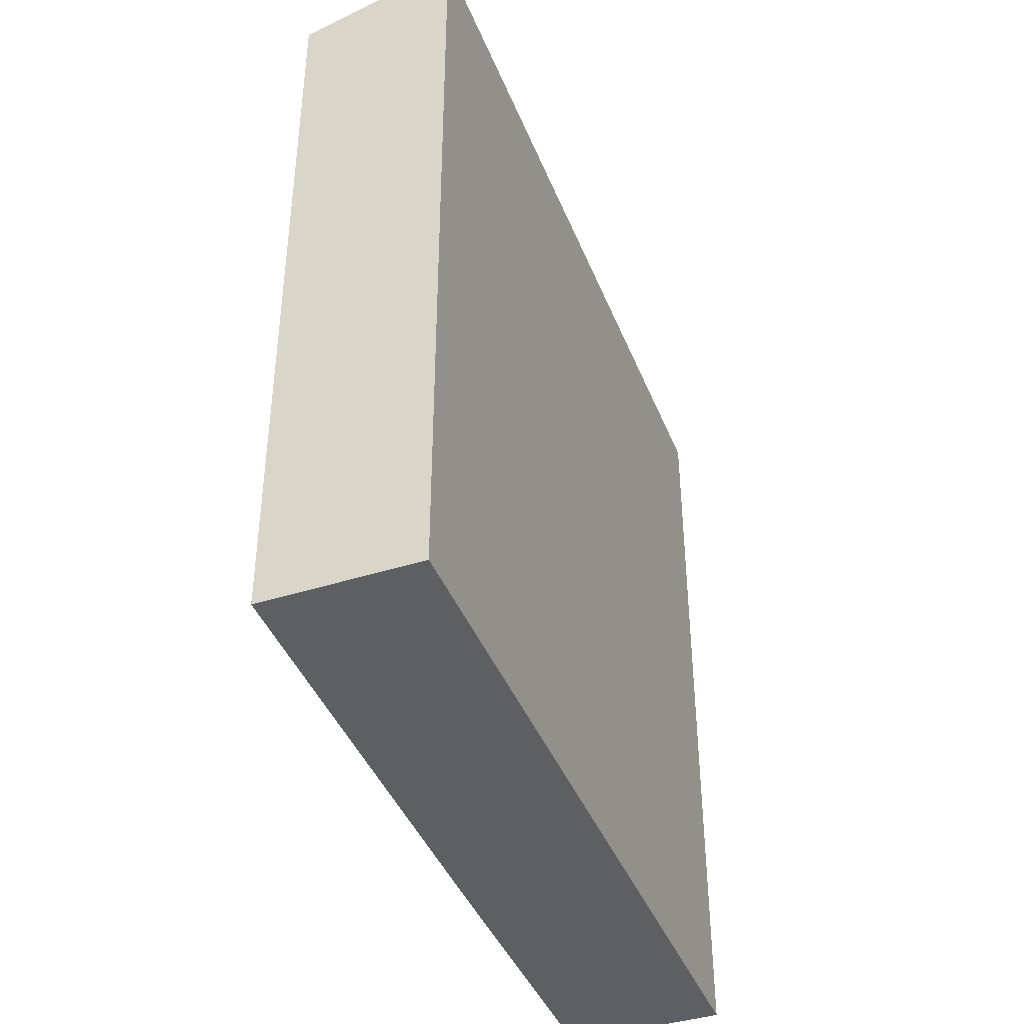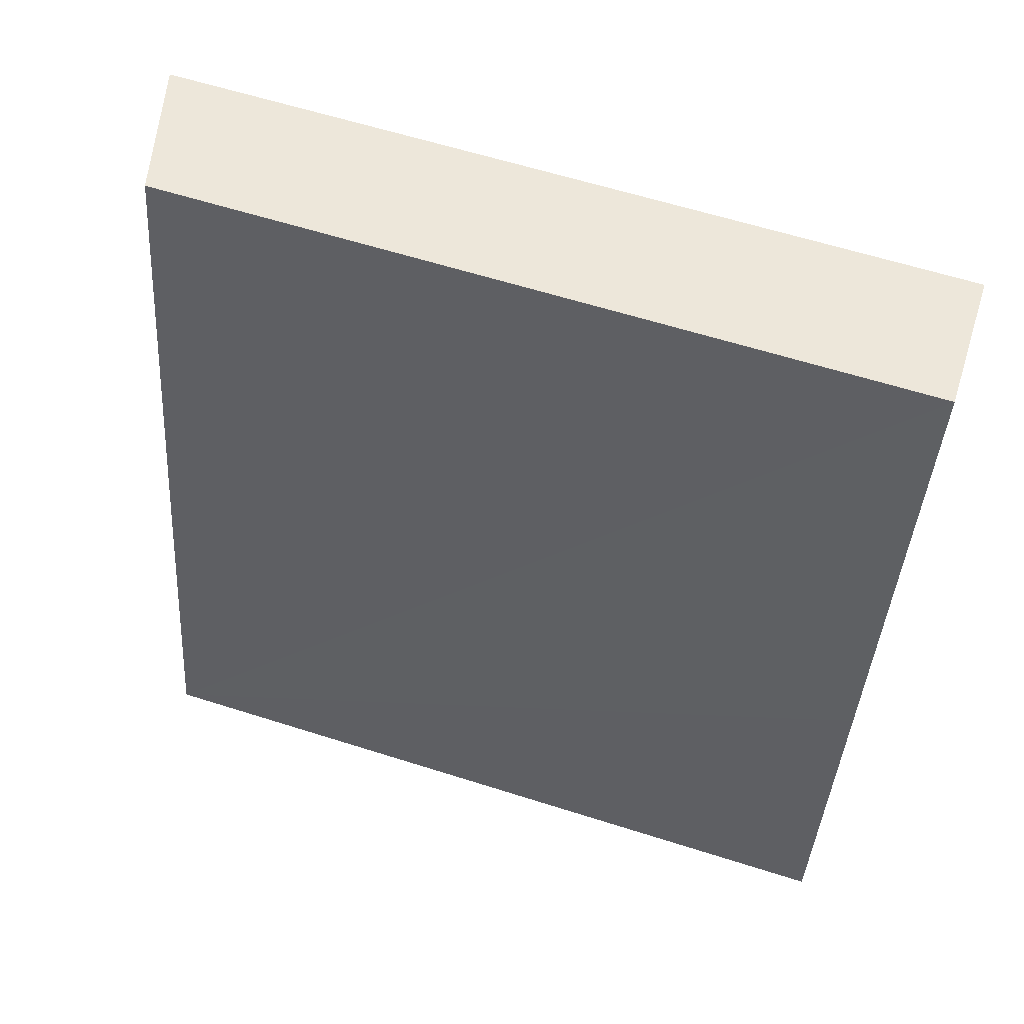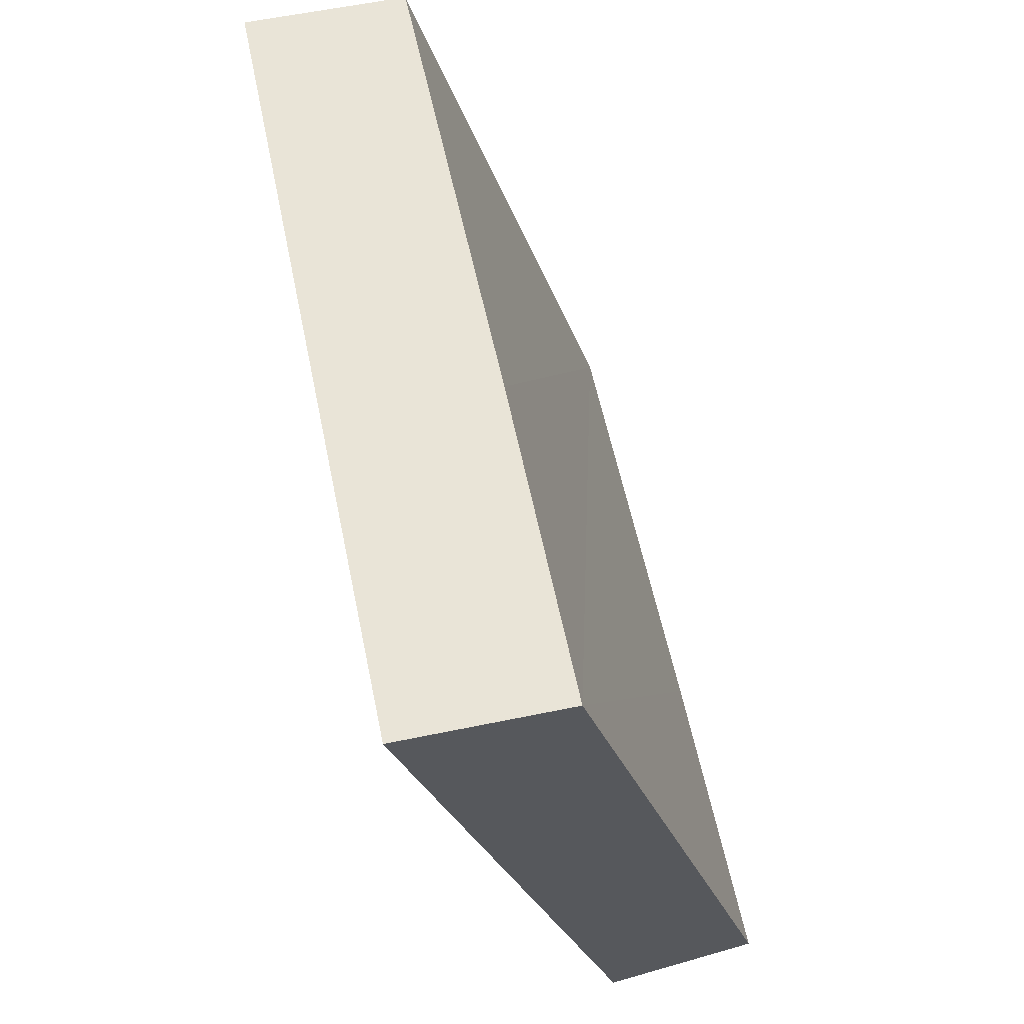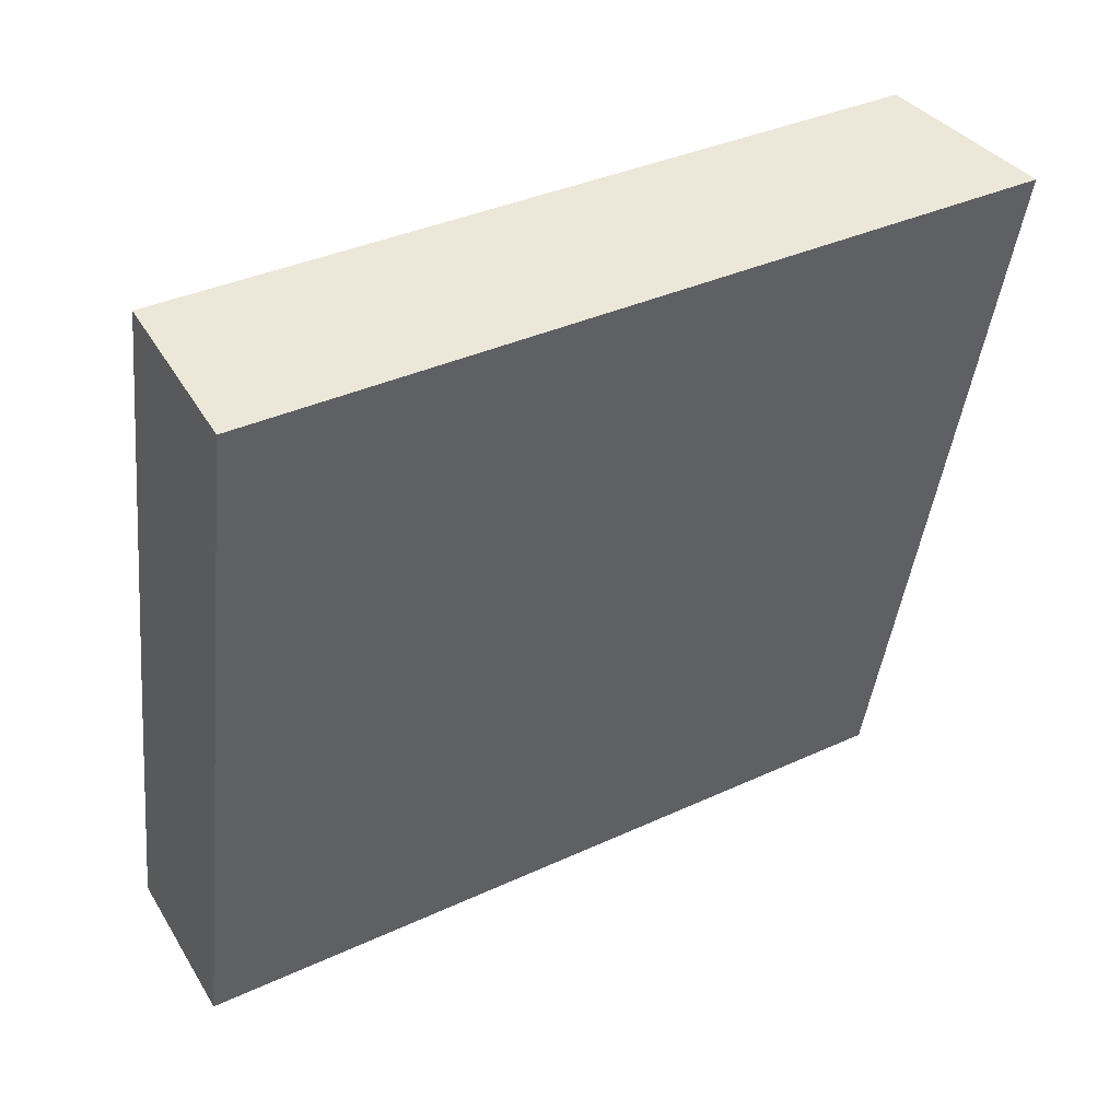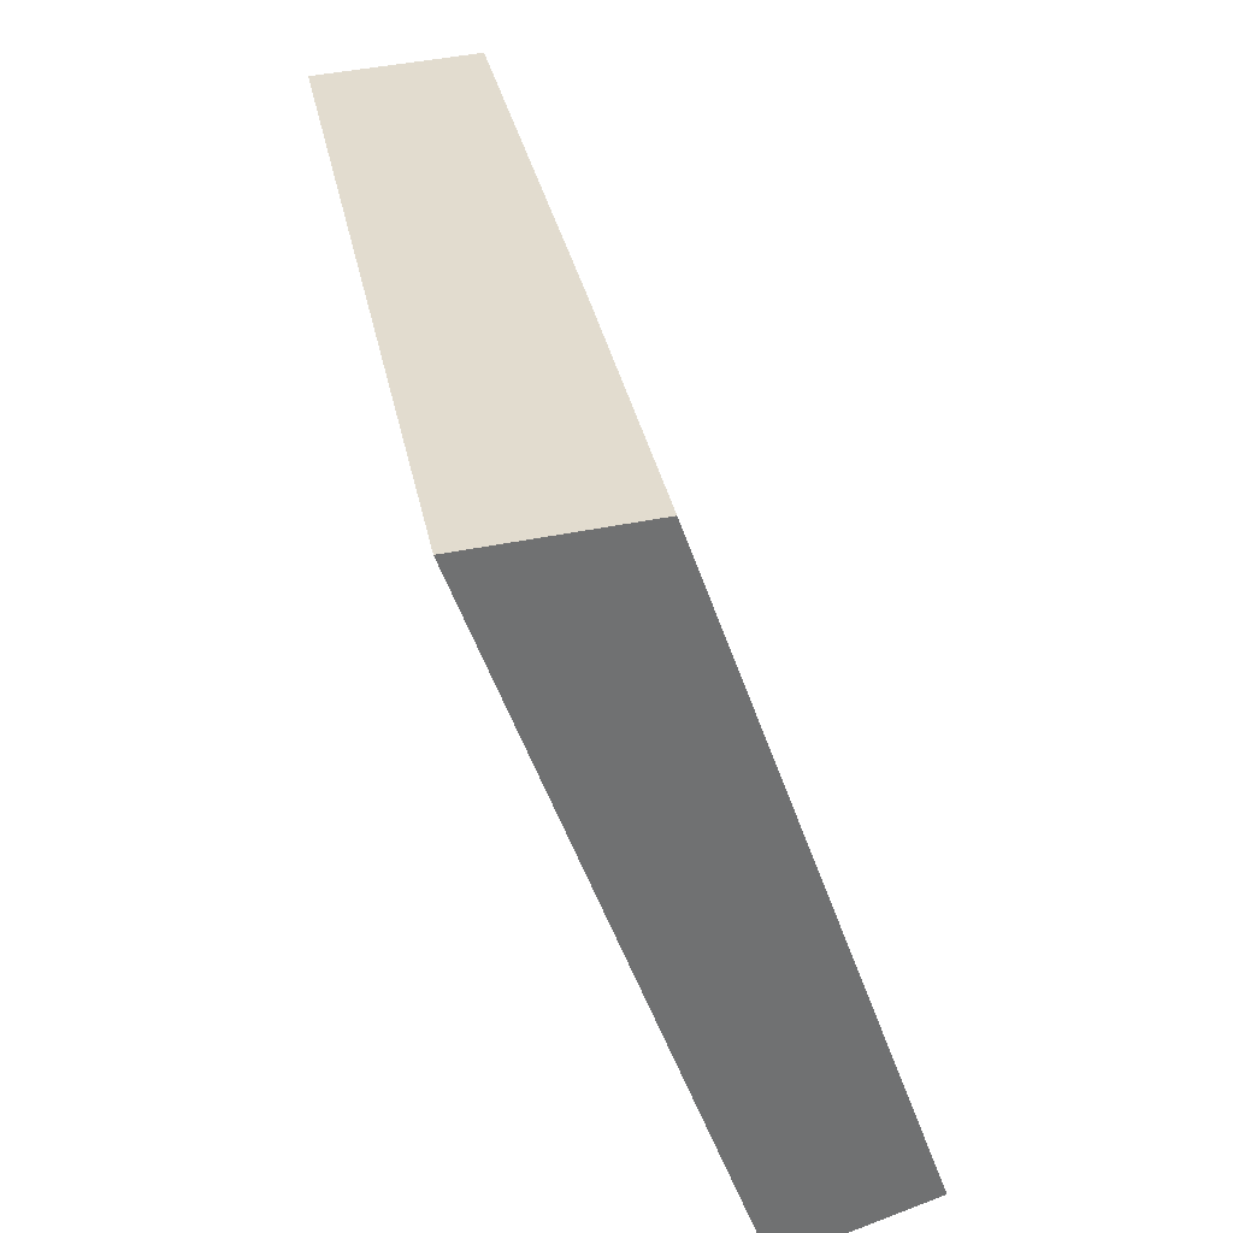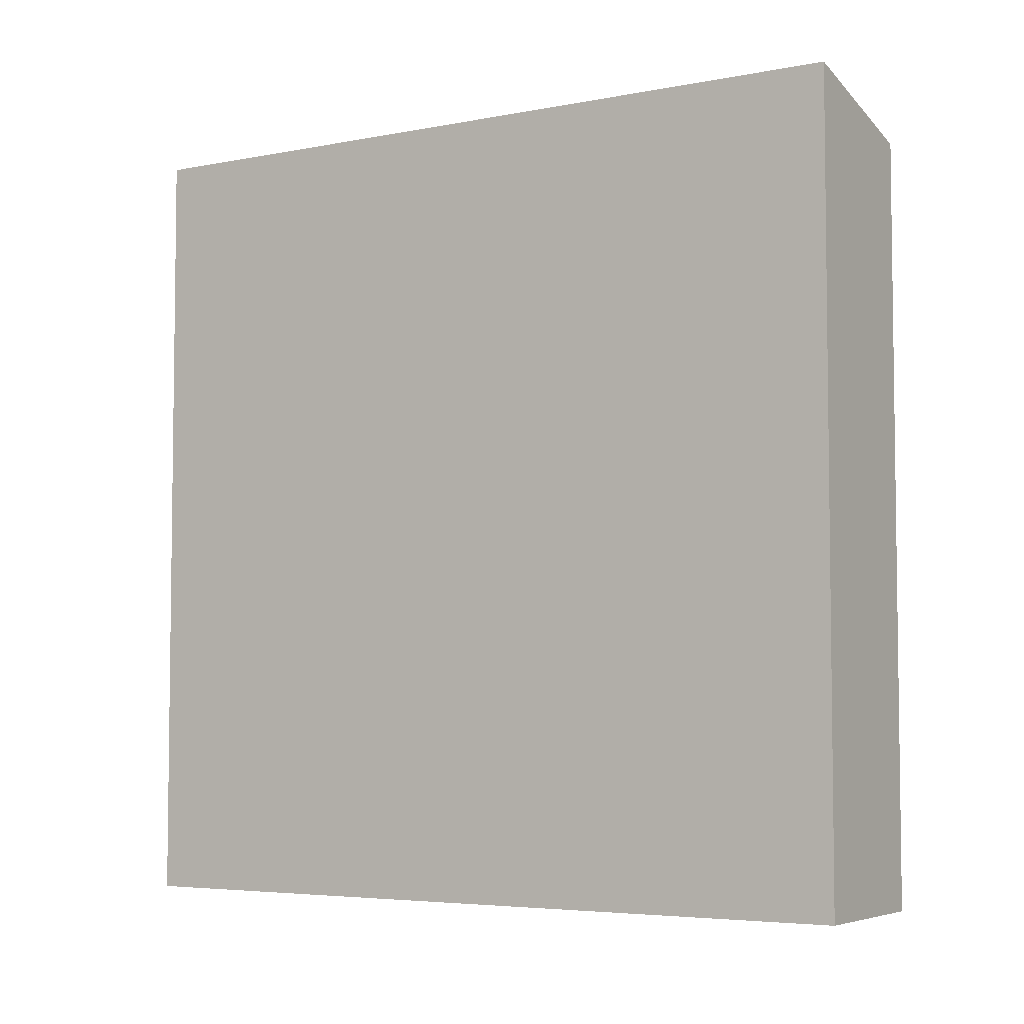
<metadata>
{"format":"obj","ext":"obj","renderer":"f3d","projection":"perspective","resolution":1024,"background":"white","views":[{"elev":-41.2,"azim":32.8,"up":"+Y"},{"elev":60.9,"azim":-72.0,"up":"+Z"},{"elev":-26.5,"azim":-164.1,"up":"+Z"},{"elev":36.4,"azim":58.8,"up":"+Z"},{"elev":-50.8,"azim":-161.6,"up":"+Z"},{"elev":-4.9,"azim":134.2,"up":"+Y"}]}
</metadata>
<code>
v  0 20.55 1.258e-15
v  8.769 21.74 20.14
v  4.246 21.74 -0.902
v  1.818 20.55 8.442
v  2.793 20.56 12.8
v  4.621 20.58 20.99
v  4.621 -1.285e-15 20.99
v  1.818 -5.169e-16 8.442
v  0 0 0
v  2.793 -7.84e-16 12.8
v  8.769 -1.233e-15 20.14
v  4.246 5.523e-17 -0.902
g defaultobject
f 1 2 3
f 2 1 4
f 2 4 5
f 2 5 6
f 5 7 6
f 7 5 4
f 7 4 1
f 7 1 8
f 8 1 9
f 7 8 10
f 6 11 2
f 11 6 7
f 11 3 2
f 3 11 12
f 12 1 3
f 1 12 9
f 7 12 11
f 12 7 10
f 12 10 8
f 12 8 9

</code>
